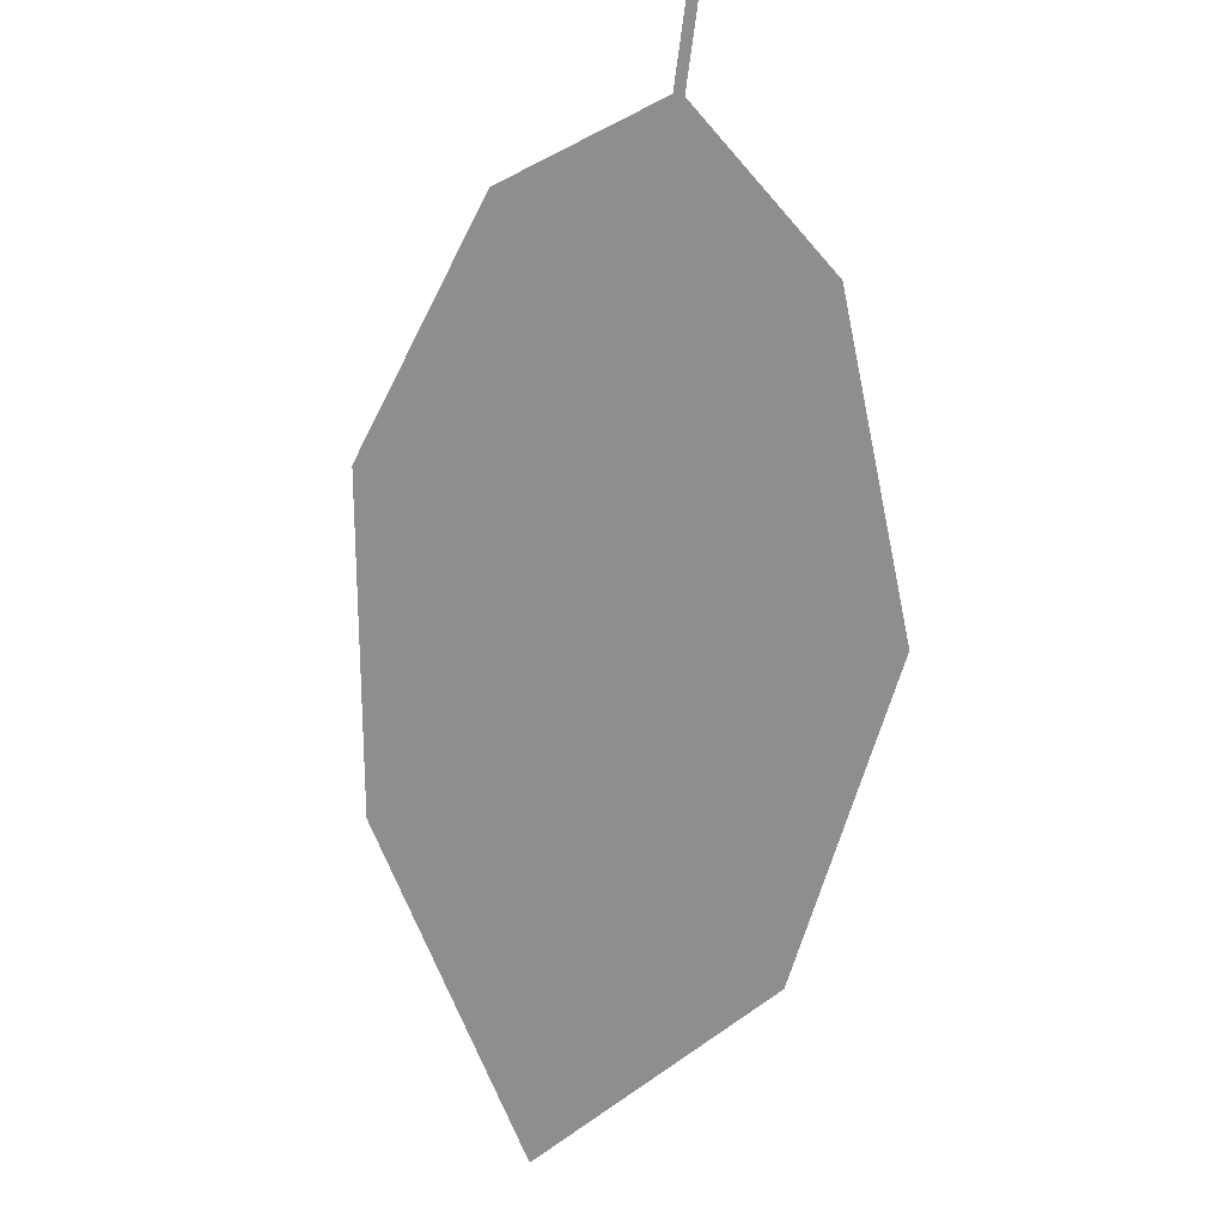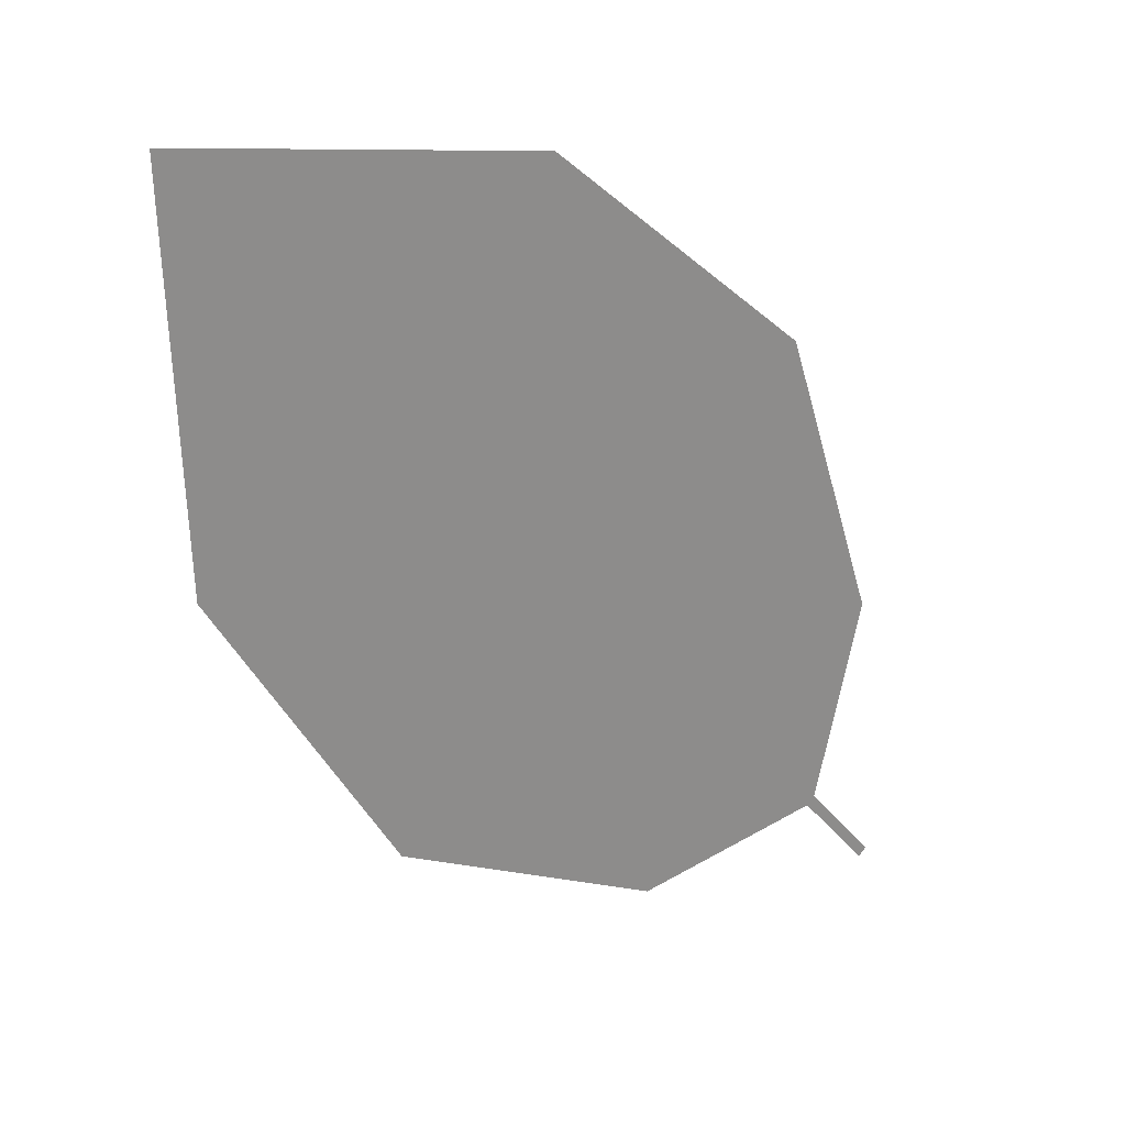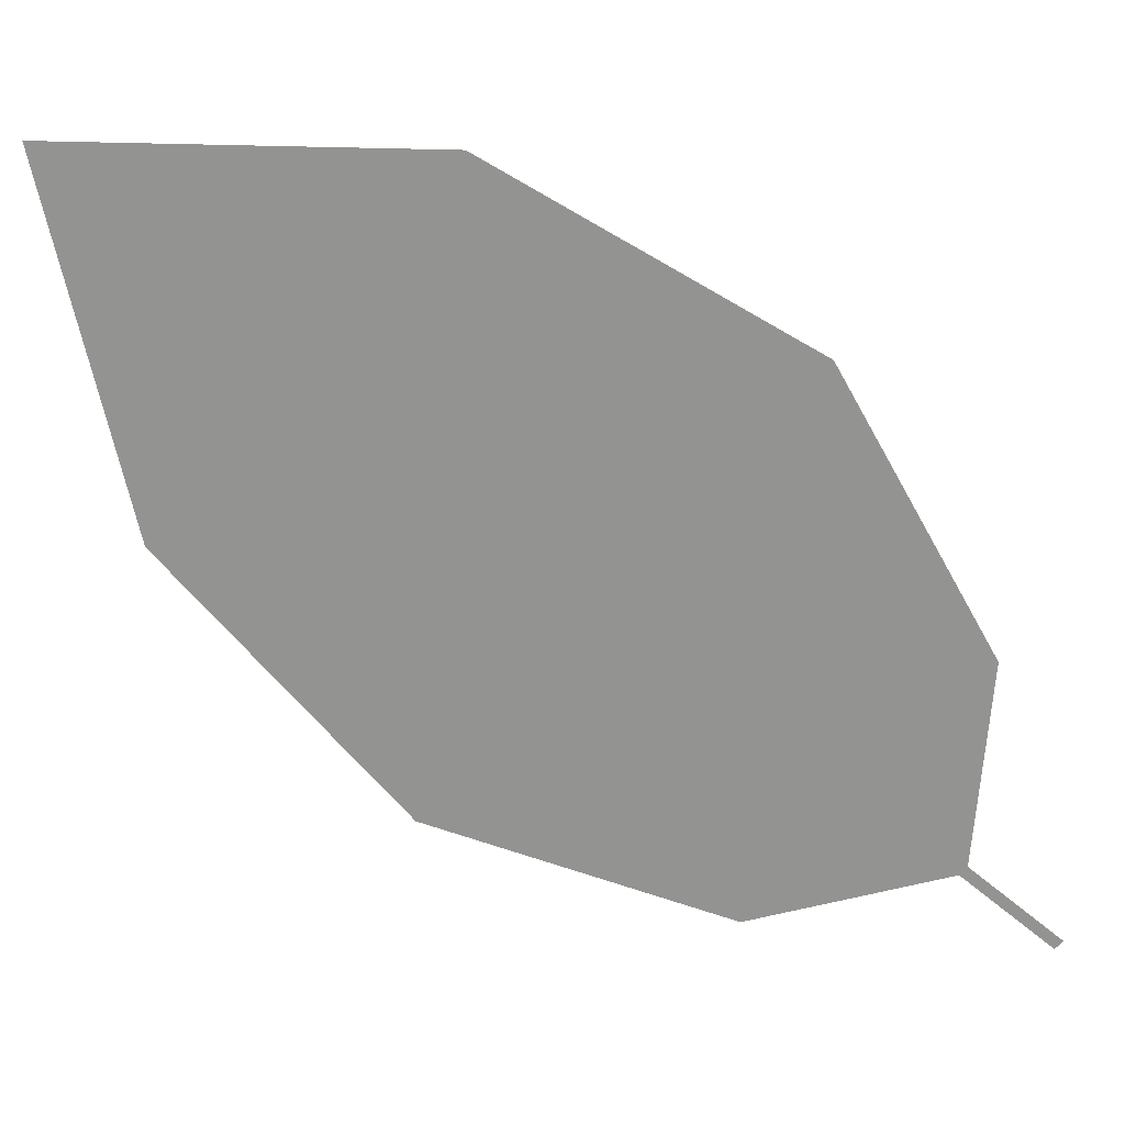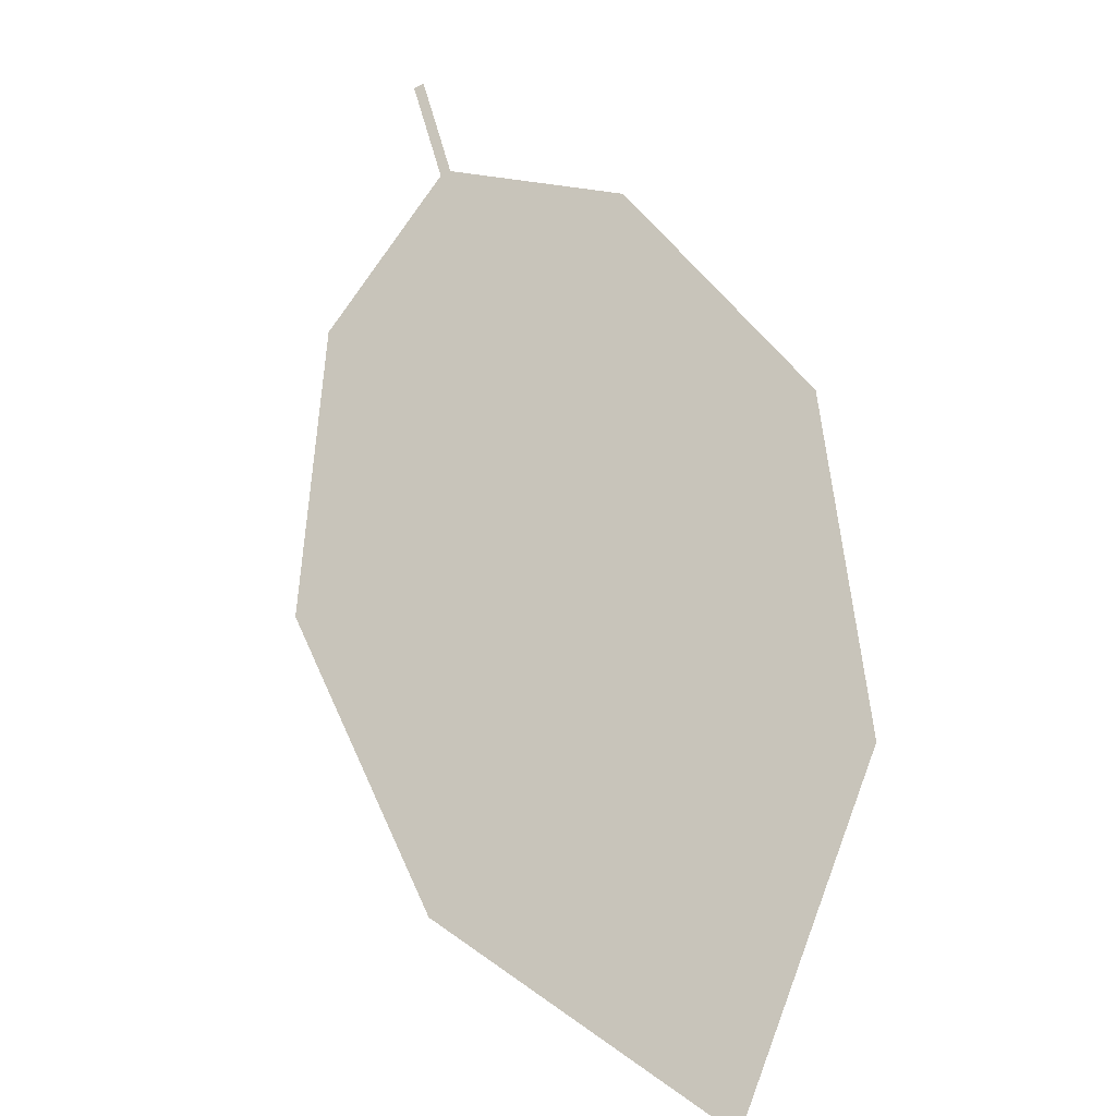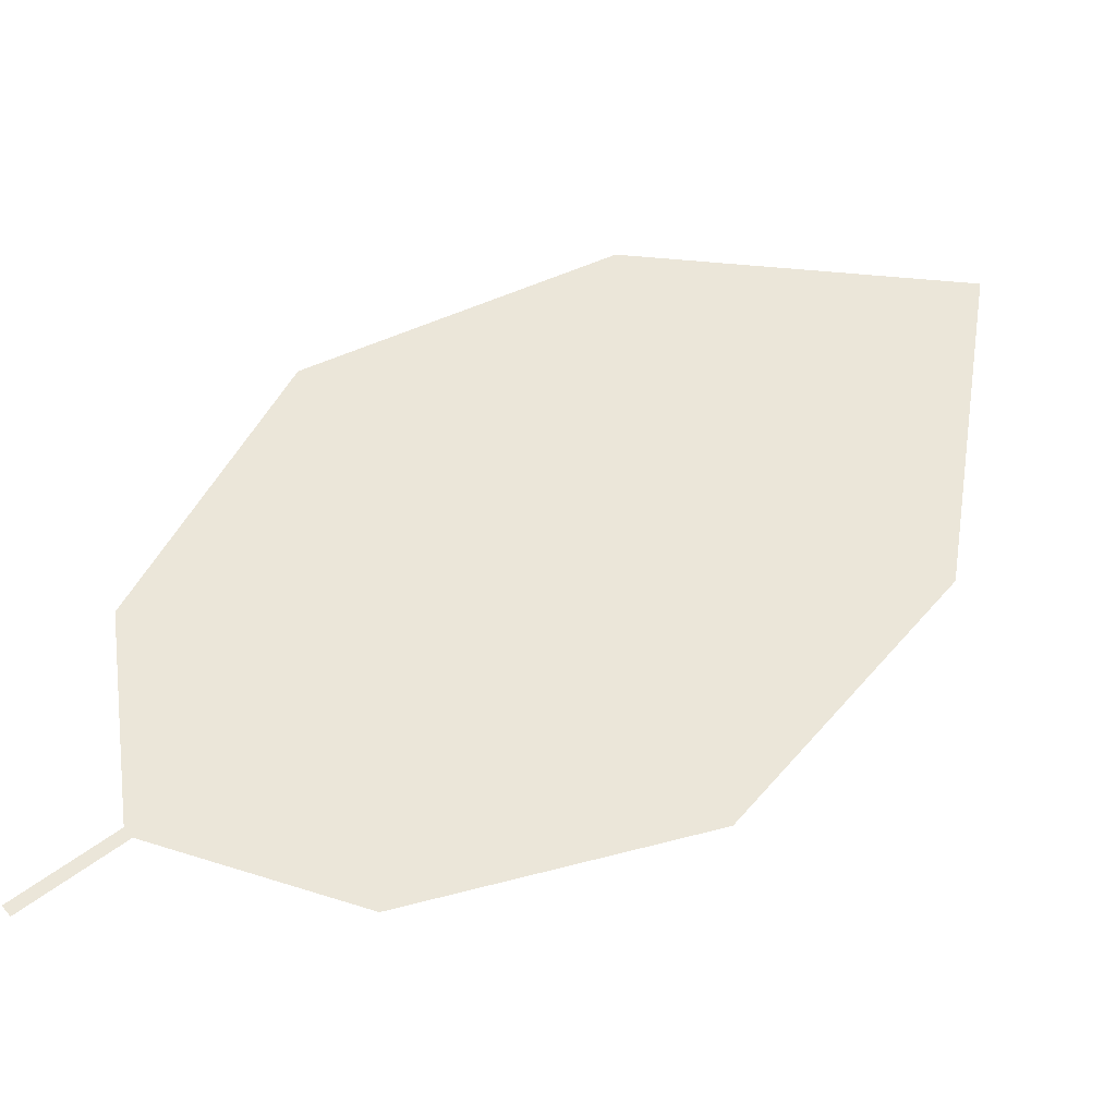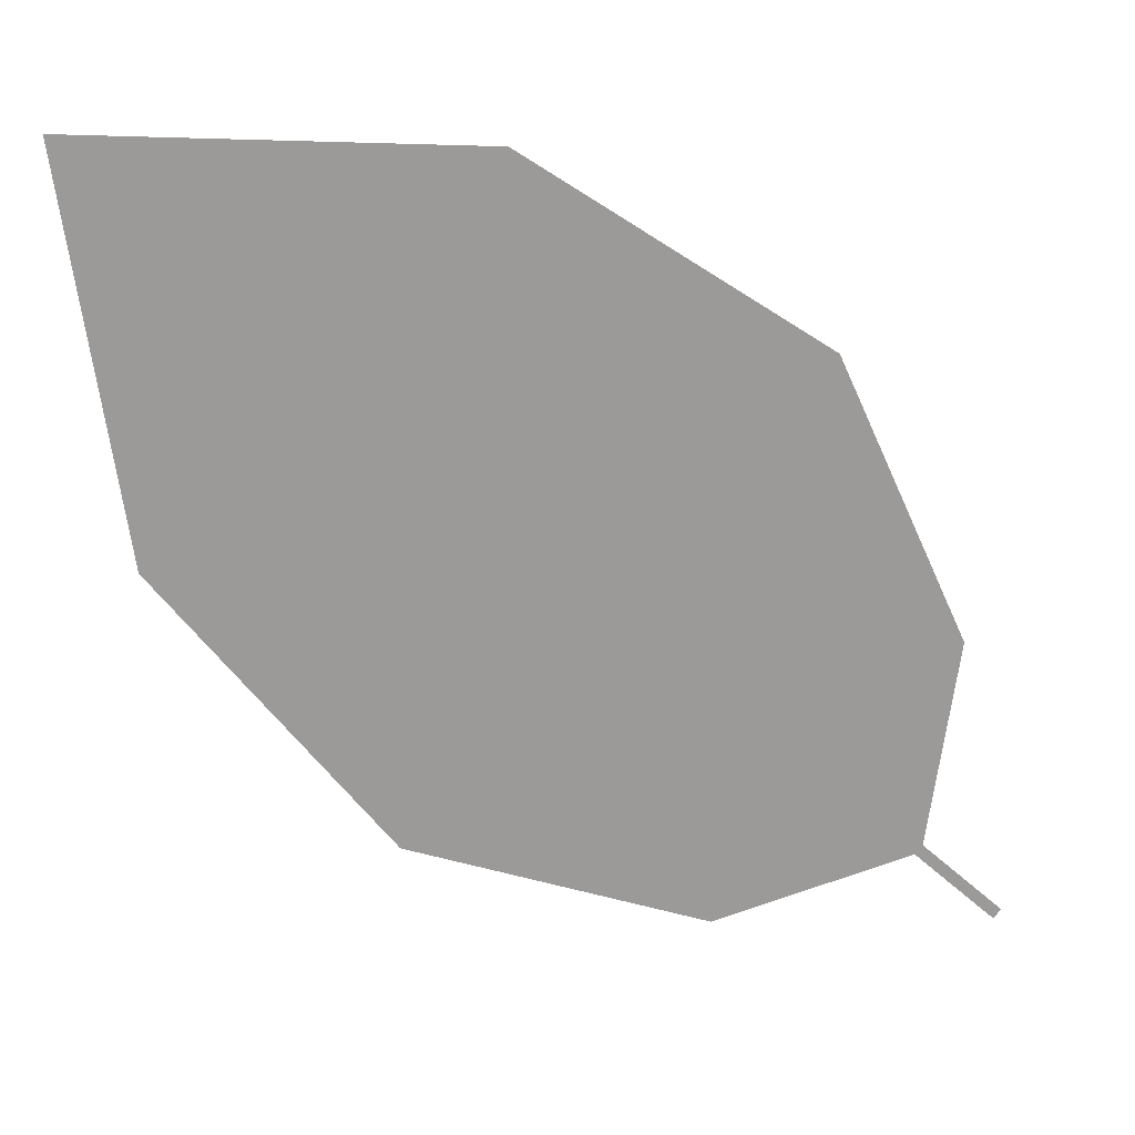
<metadata>
{"format":"obj","ext":"obj","renderer":"f3d","projection":"perspective","resolution":1024,"background":"white","views":[{"elev":-22.6,"azim":-37.4,"up":"+Z"},{"elev":10.2,"azim":-161.9,"up":"+Y"},{"elev":10.2,"azim":-118.7,"up":"+Y"},{"elev":18.1,"azim":130.8,"up":"+Z"},{"elev":-22.6,"azim":45.3,"up":"+Y"},{"elev":7.7,"azim":-139.4,"up":"+Y"}]}
</metadata>
<code>
o Leaves.124_leaves.124
v 0.07532 0.03569 2.204
v 0.08003 0.04506 2.194
v 0.07606 0.03456 2.204
v 0.07532 0.03569 2.204
v 0.08003 0.04506 2.194
v 0.07606 0.03456 2.204
v 0.08077 0.04394 2.193
v 0.09619 0.03698 2.173
v 0.1258 0.08292 2.111
v 0.08077 0.04394 2.193
v 0.09619 0.03698 2.173
v 0.1258 0.08292 2.111
v 0.1228 0.1289 2.097
v 0.09629 0.128 2.137
v 0.1154 0.04916 2.139
v 0.1154 0.04916 2.139
v 0.07845 0.1055 2.172
v 0.09629 0.128 2.137
v 0.07845 0.1055 2.172
v 0.1228 0.1289 2.097
v 0.07405 0.07077 2.193
v 0.07405 0.07077 2.193
f 1 2 5 4
f 1 3 10 2
f 3 1 4 6
f 4 5 7 6
f 10 3 6 7
f 18 9 7 5
f 11 10 7 8
f 9 16 8 7
f 14 2 10 12
f 12 10 11 15
f 13 12 9 20
f 14 12 13
f 12 15 16 9
f 15 11 8 16
f 2 14 17 22
f 17 14 18 19
f 14 13 20 18
f 5 21 19 18
f 18 20 9
f 22 17 19 21
f 2 22 21 5

</code>
